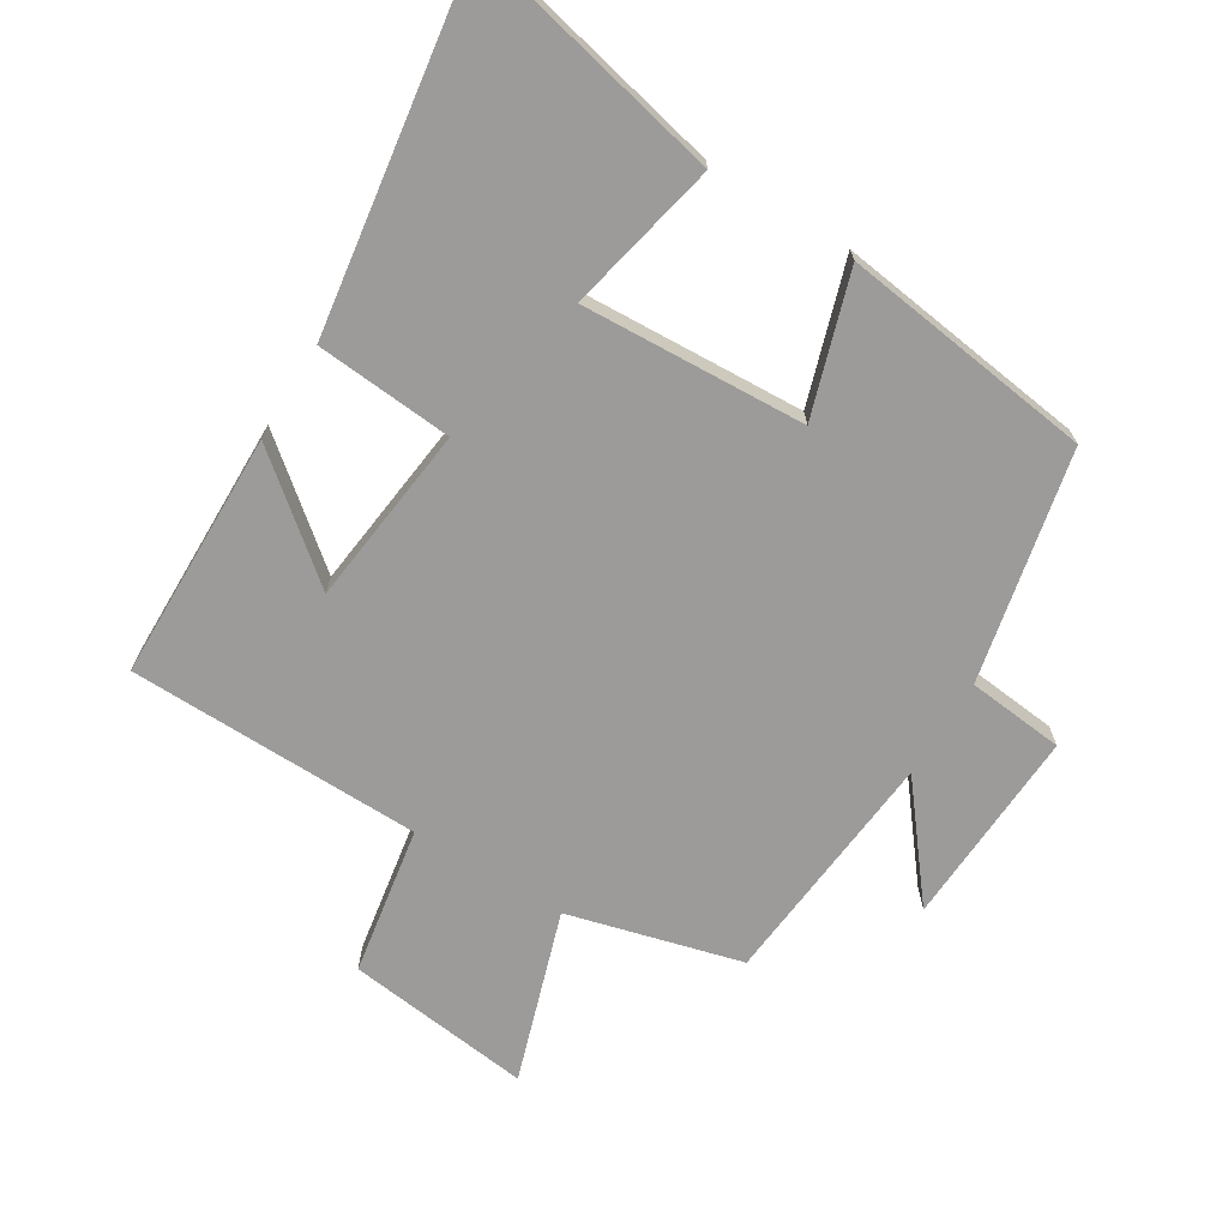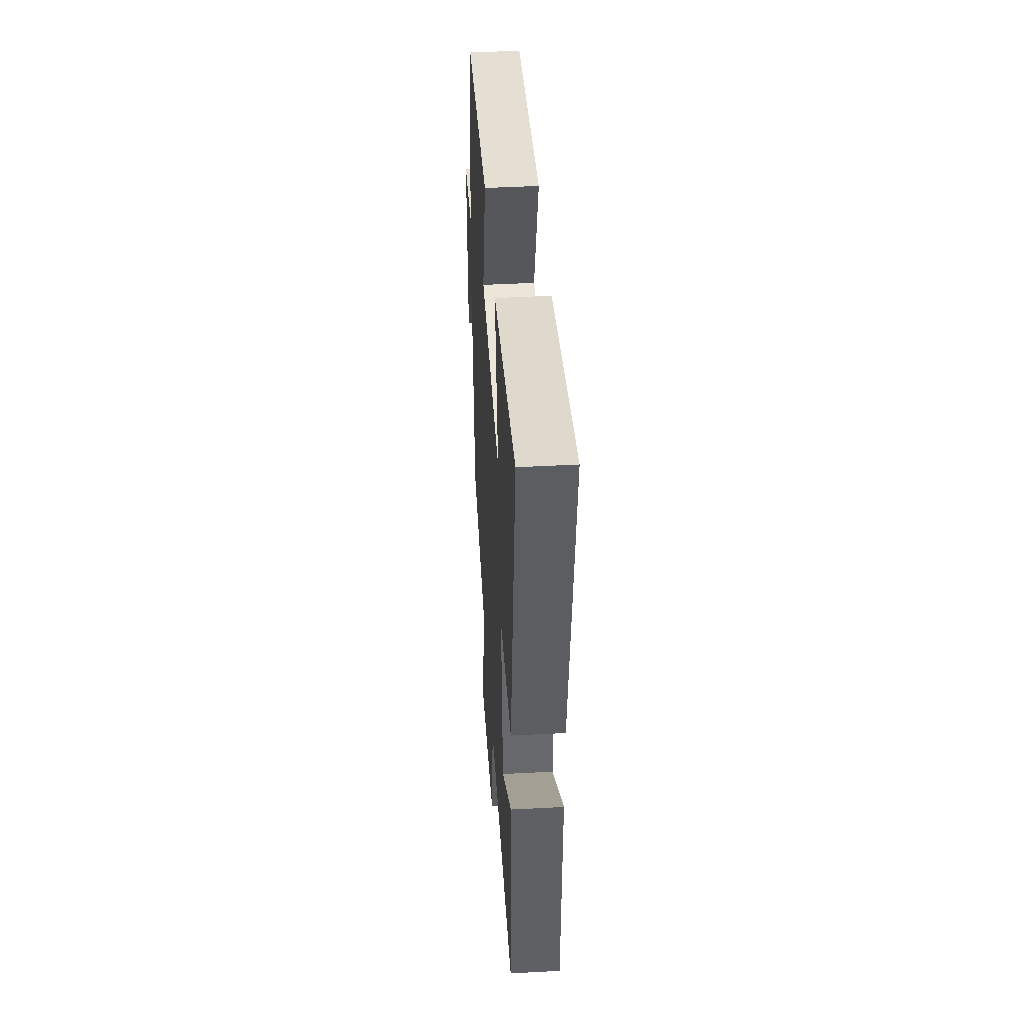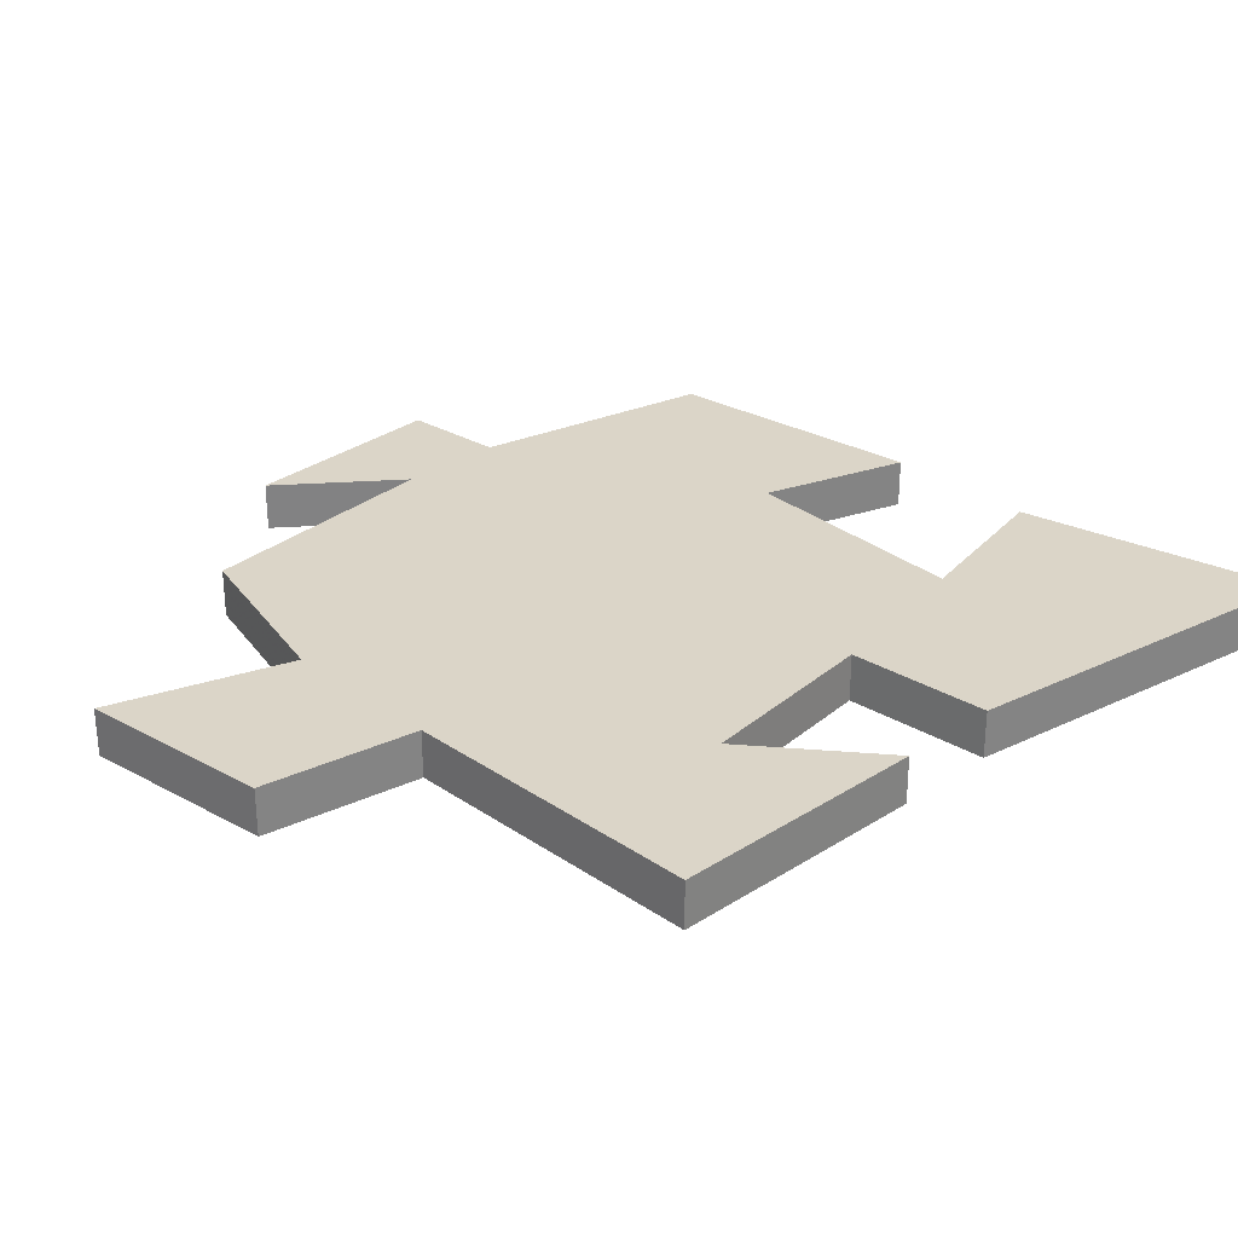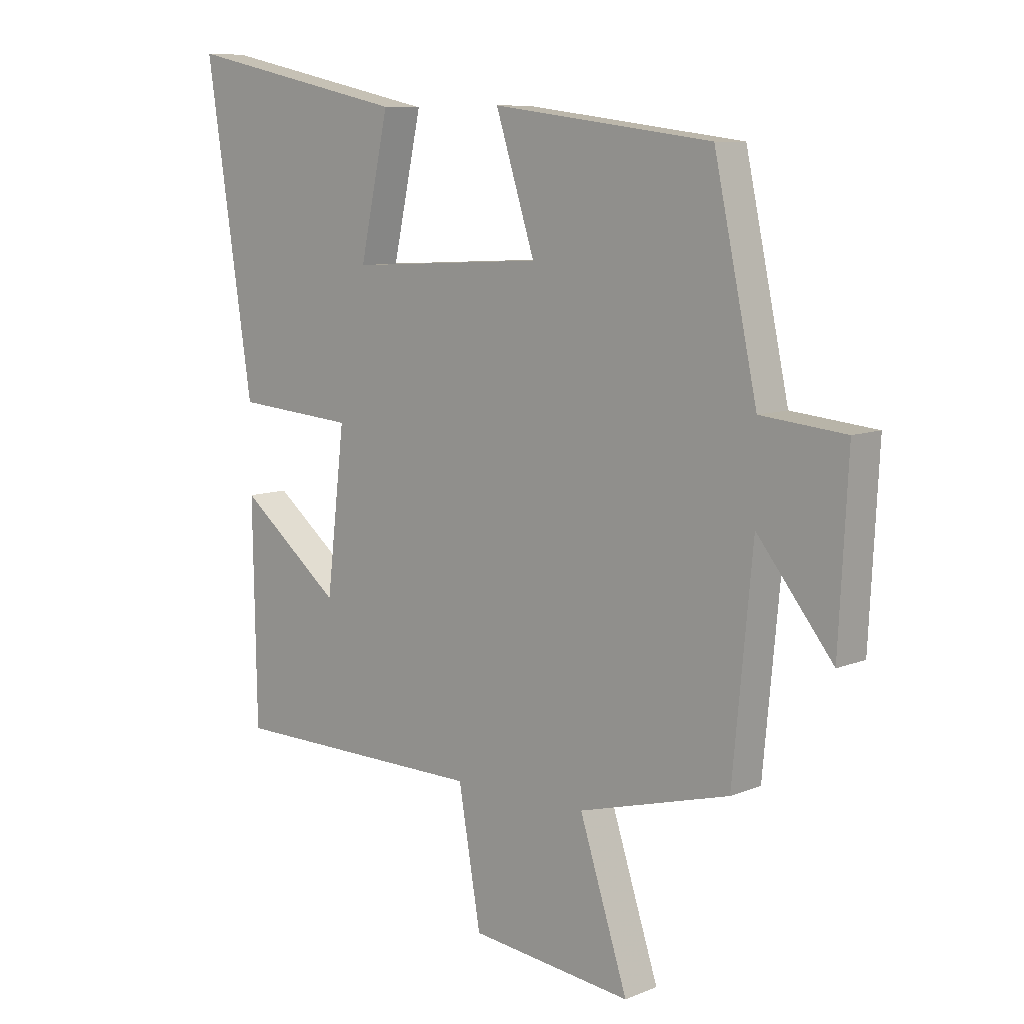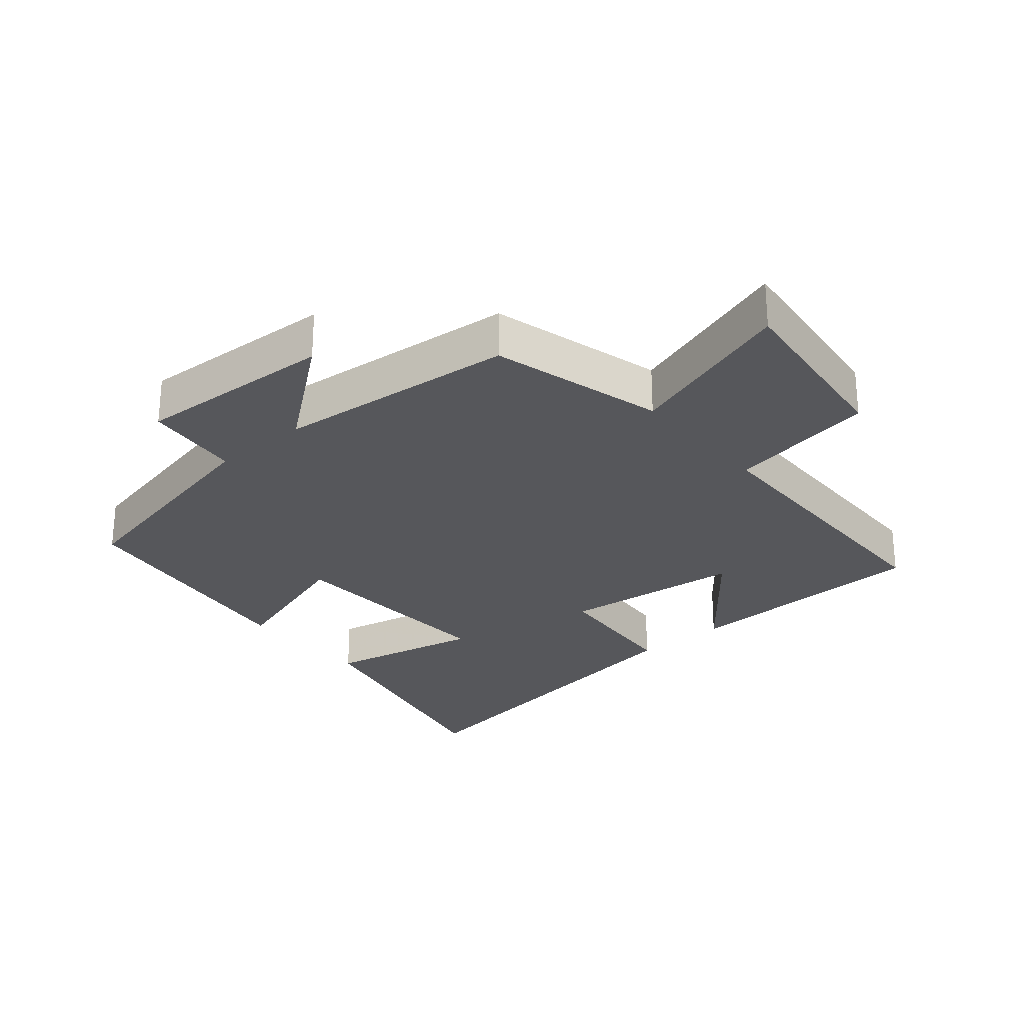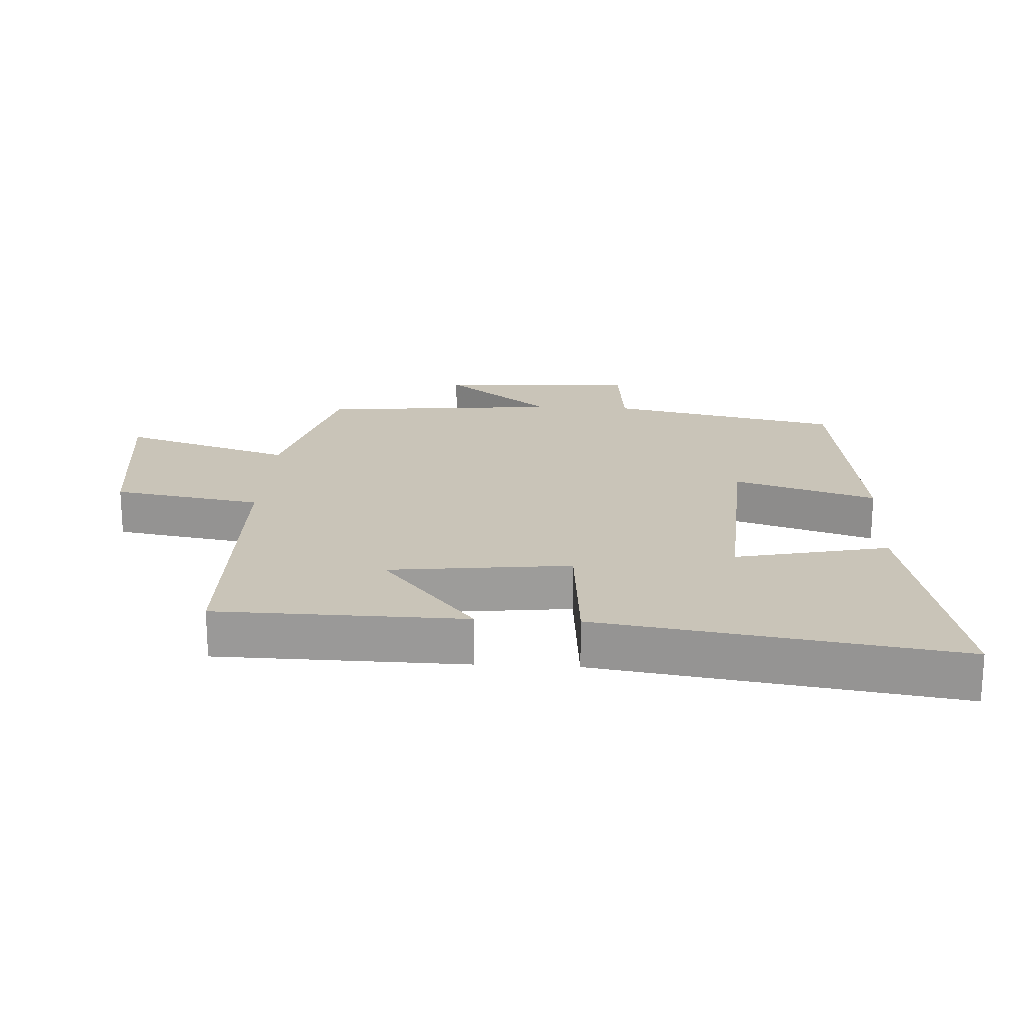
<metadata>
{"format":"obj","ext":"obj","renderer":"f3d","projection":"perspective","resolution":1024,"background":"white","views":[{"elev":-69.8,"azim":-31.6,"up":"+Y"},{"elev":44.5,"azim":-93.6,"up":"+Z"},{"elev":29.6,"azim":-134.1,"up":"+Y"},{"elev":8.7,"azim":42.3,"up":"+Z"},{"elev":-27.2,"azim":130.3,"up":"+Y"},{"elev":20.2,"azim":-86.8,"up":"+Y"}]}
</metadata>
<code>
v 0.424 0.07 0.449
v 0.5 0.07 0.094
v 0.649 0.07 0.079
v 0.633 0.07 -0.227
v 0.5 0.07 -0.06
v 0.465 0.07 -0.429
v 0.199 0.07 -0.5
v 0.284 0.07 -0.762
v -0.002 0.07 -0.728
v -0.041 0.07 -0.5
v -0.493 0.07 -0.493
v -0.5 0.07 -0.111
v -0.321 0.07 -0.256
v -0.289 0.07 0.022
v -0.5 0.07 0.039
v -0.583 0.07 0.587
v -0.188 0.07 0.5
v -0.239 0.07 0.265
v 0.105 0.07 0.283
v 0.036 0.07 0.5
v 0.424 0 0.449
v 0.5 0 0.094
v 0.649 0 0.079
v 0.633 0 -0.227
v 0.5 0 -0.06
v 0.465 0 -0.429
v 0.199 0 -0.5
v 0.284 0 -0.762
v -0.002 0 -0.728
v -0.041 0 -0.5
v -0.493 0 -0.493
v -0.5 0 -0.111
v -0.321 0 -0.256
v -0.289 0 0.022
v -0.5 0 0.039
v -0.583 0 0.587
v -0.188 0 0.5
v -0.239 0 0.265
v 0.105 0 0.283
v 0.036 0 0.5
f 19 20 1 2
f 18 19 2
f 15 16 17 18
f 14 15 18 2
f 13 14 2 3
f 10 11 12 13
f 10 13 3
f 7 8 9 10
f 5 6 7 10
f 5 10 3
f 3 4 5
f 22 21 40 39
f 22 39 38
f 38 37 36 35
f 22 38 35 34
f 23 22 34 33
f 33 32 31 30
f 23 33 30
f 30 29 28 27
f 30 27 26 25
f 23 30 25
f 25 24 23
f 1 21 22 2
f 2 22 23 3
f 3 23 24 4
f 4 24 25 5
f 5 25 26 6
f 6 26 27 7
f 7 27 28 8
f 8 28 29 9
f 9 29 30 10
f 10 30 31 11
f 11 31 32 12
f 12 32 33 13
f 13 33 34 14
f 14 34 35 15
f 15 35 36 16
f 16 36 37 17
f 17 37 38 18
f 18 38 39 19
f 19 39 40 20
f 20 40 21 1

</code>
